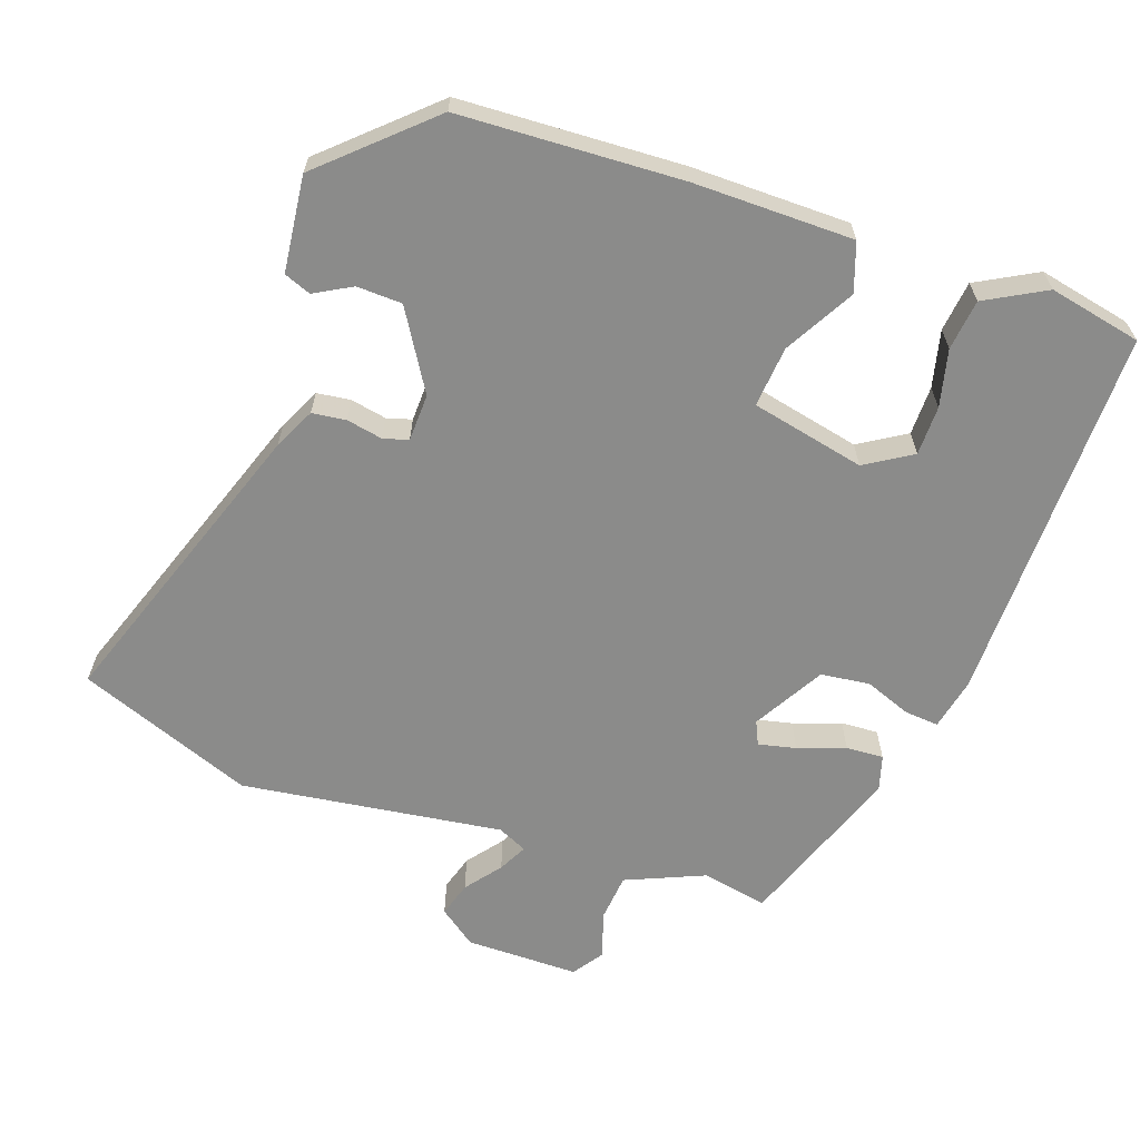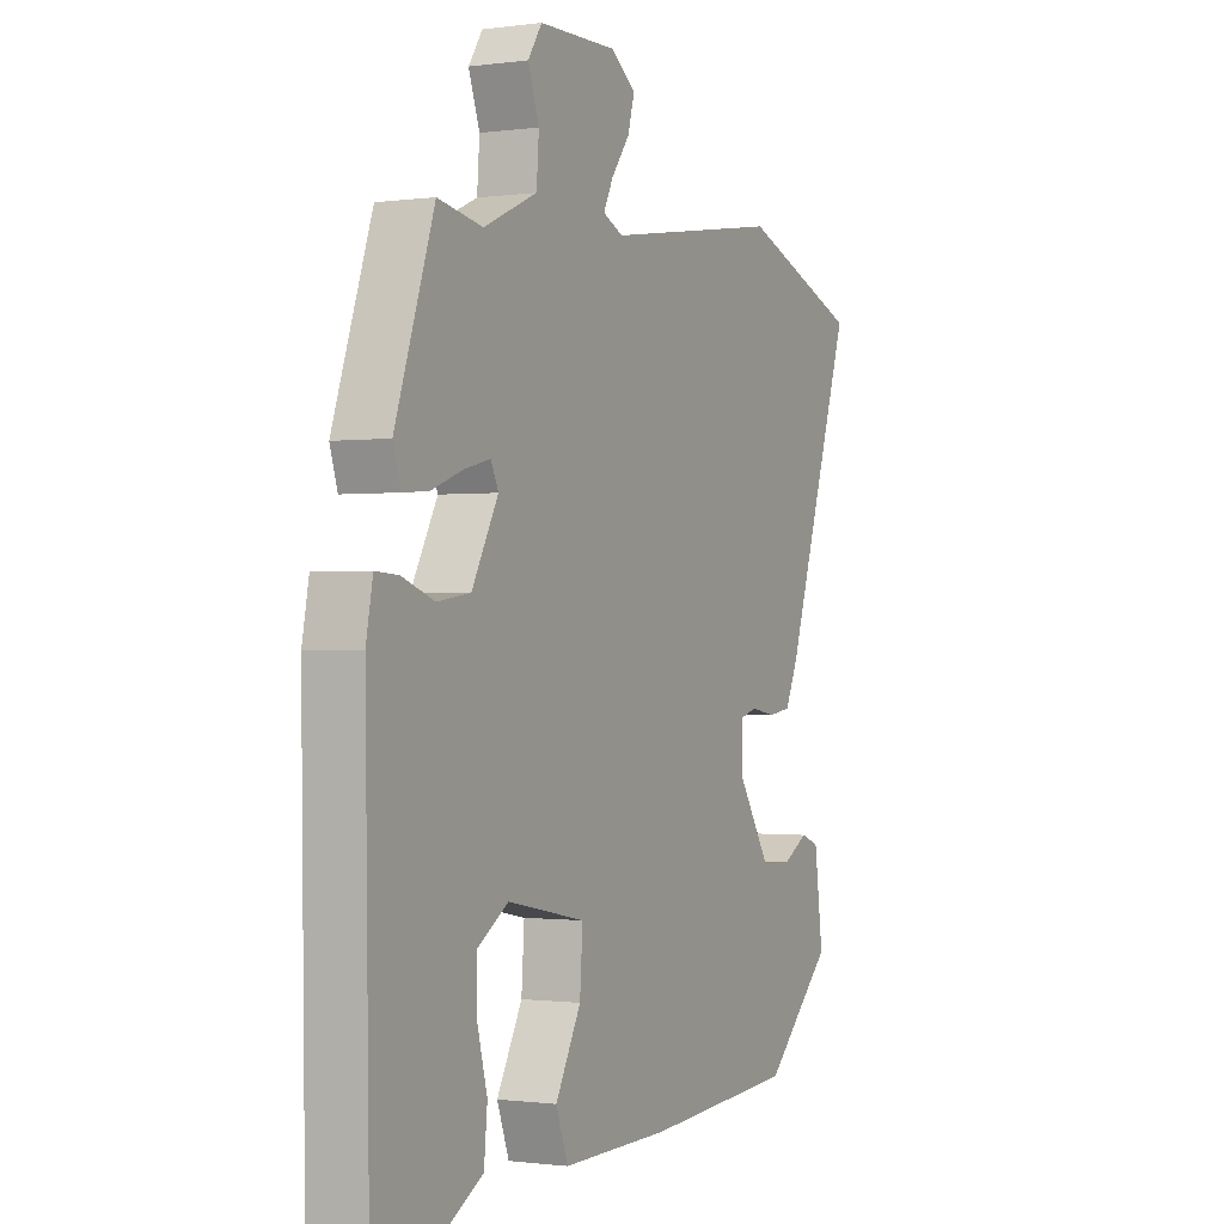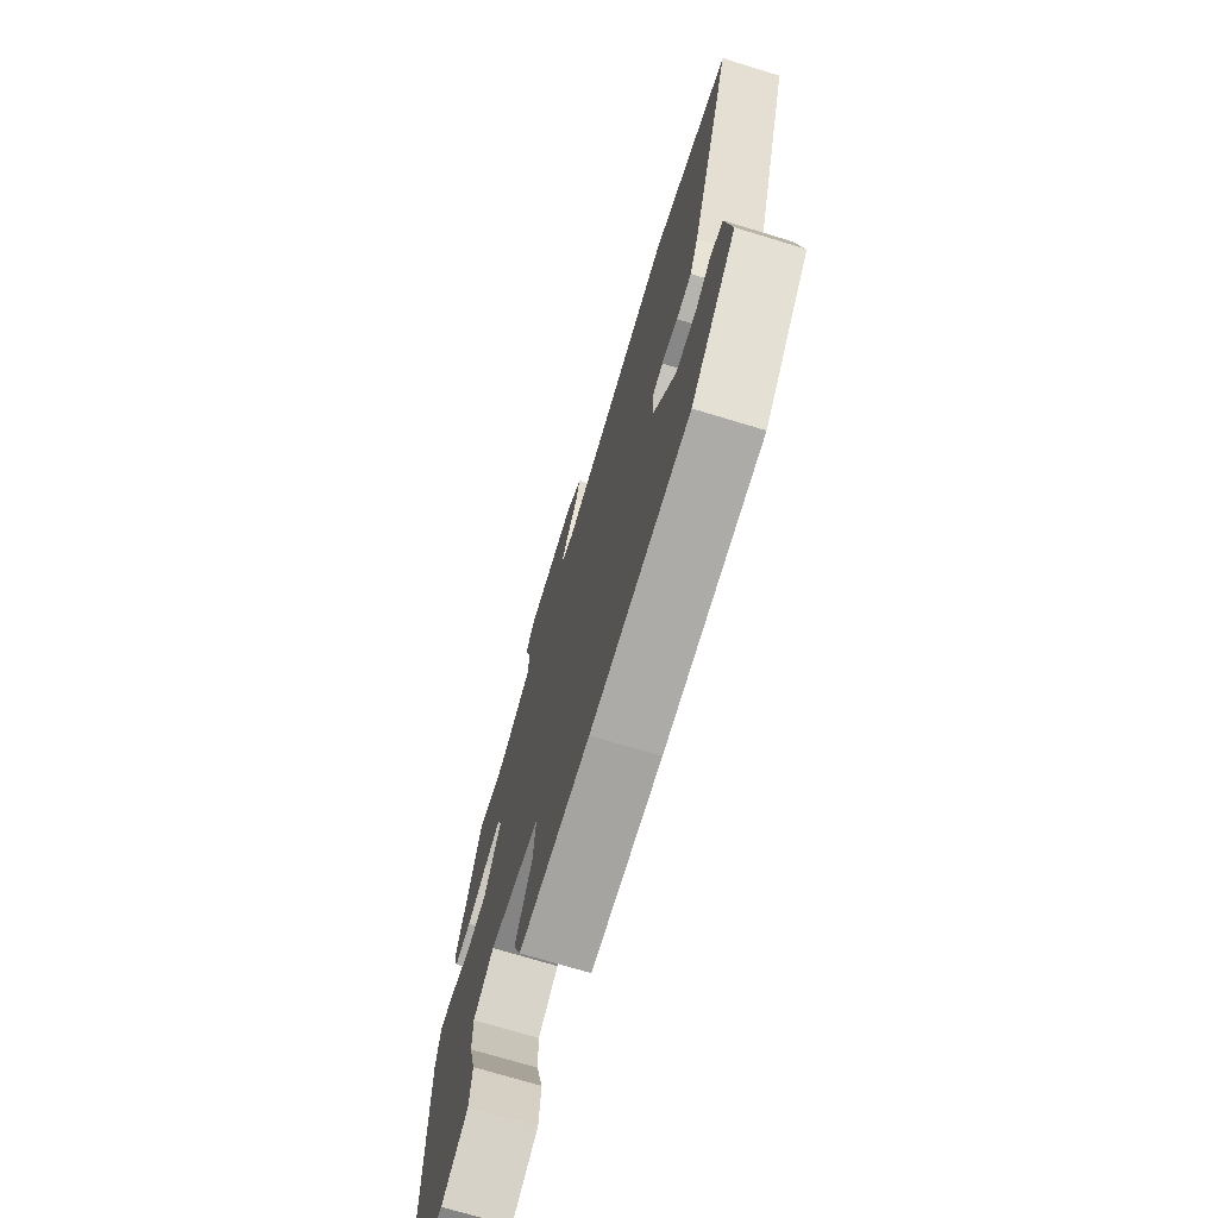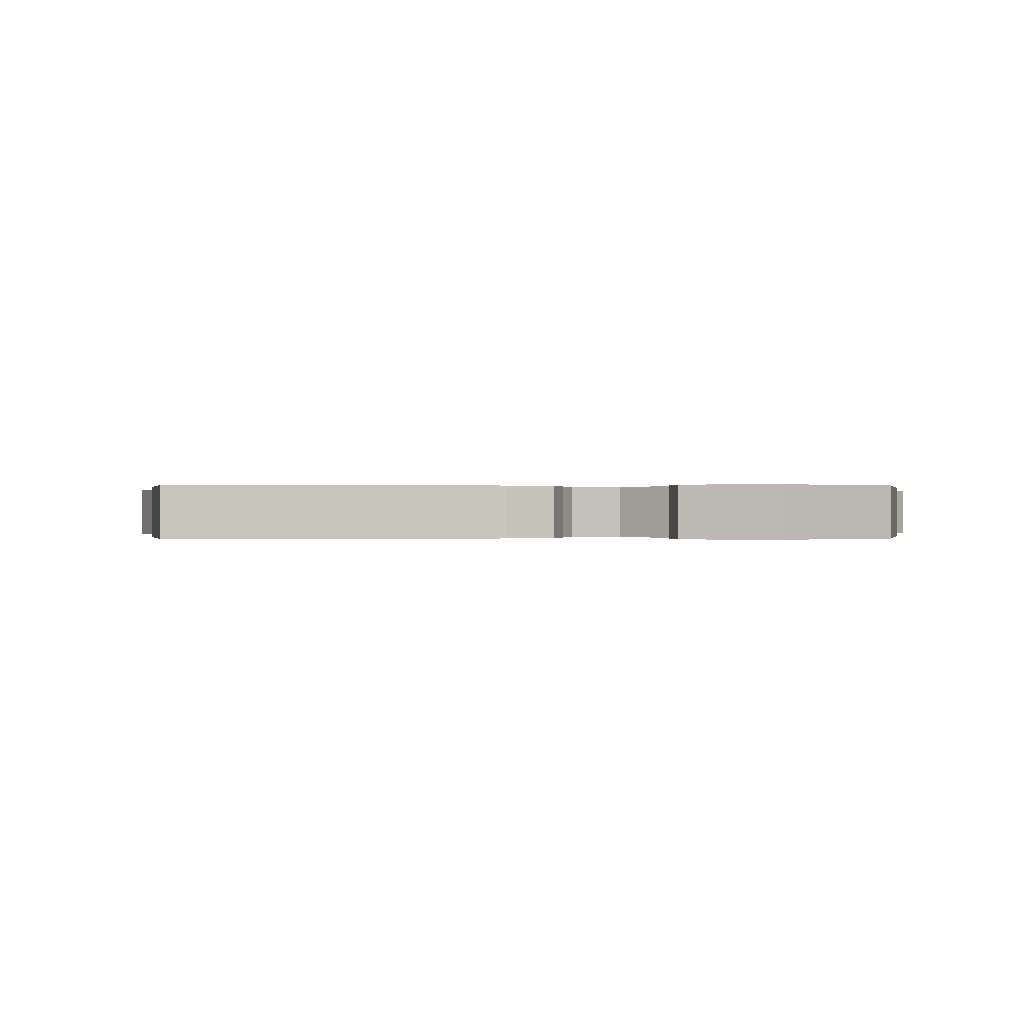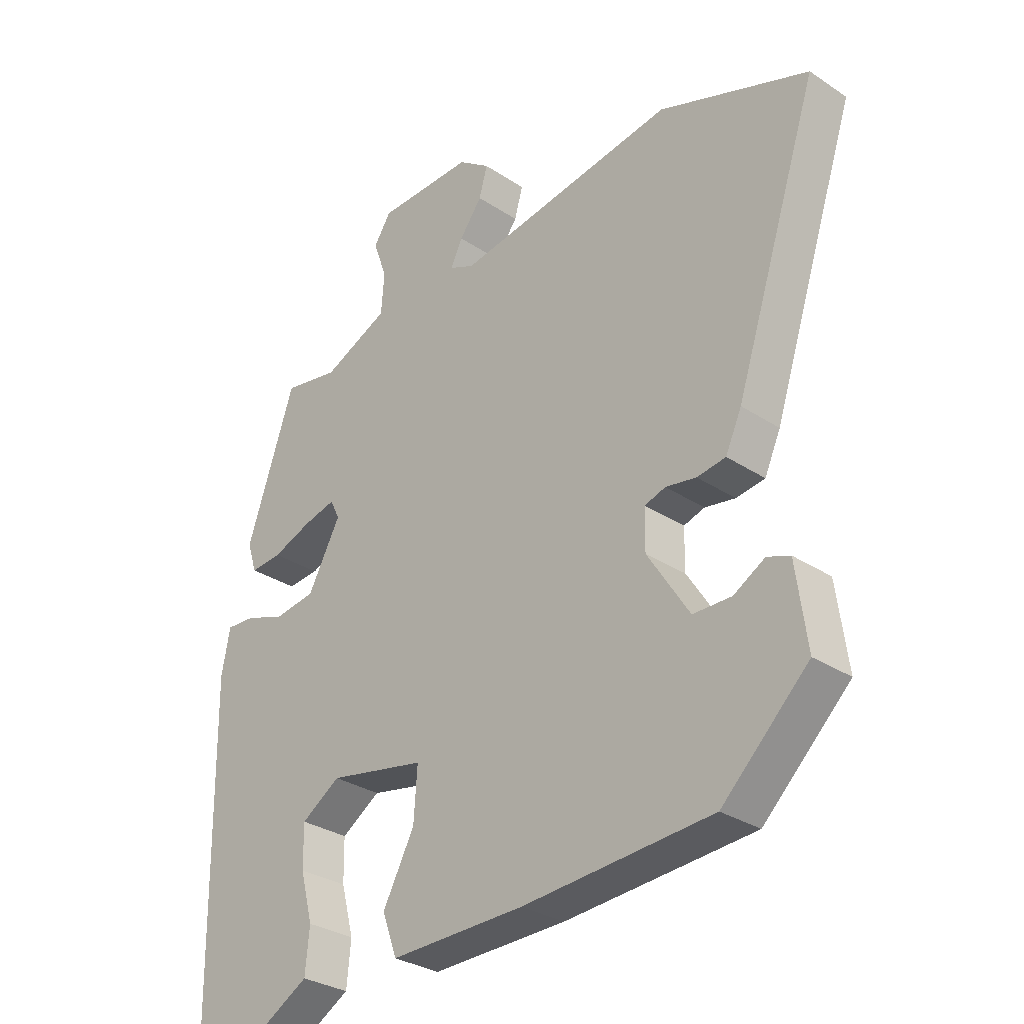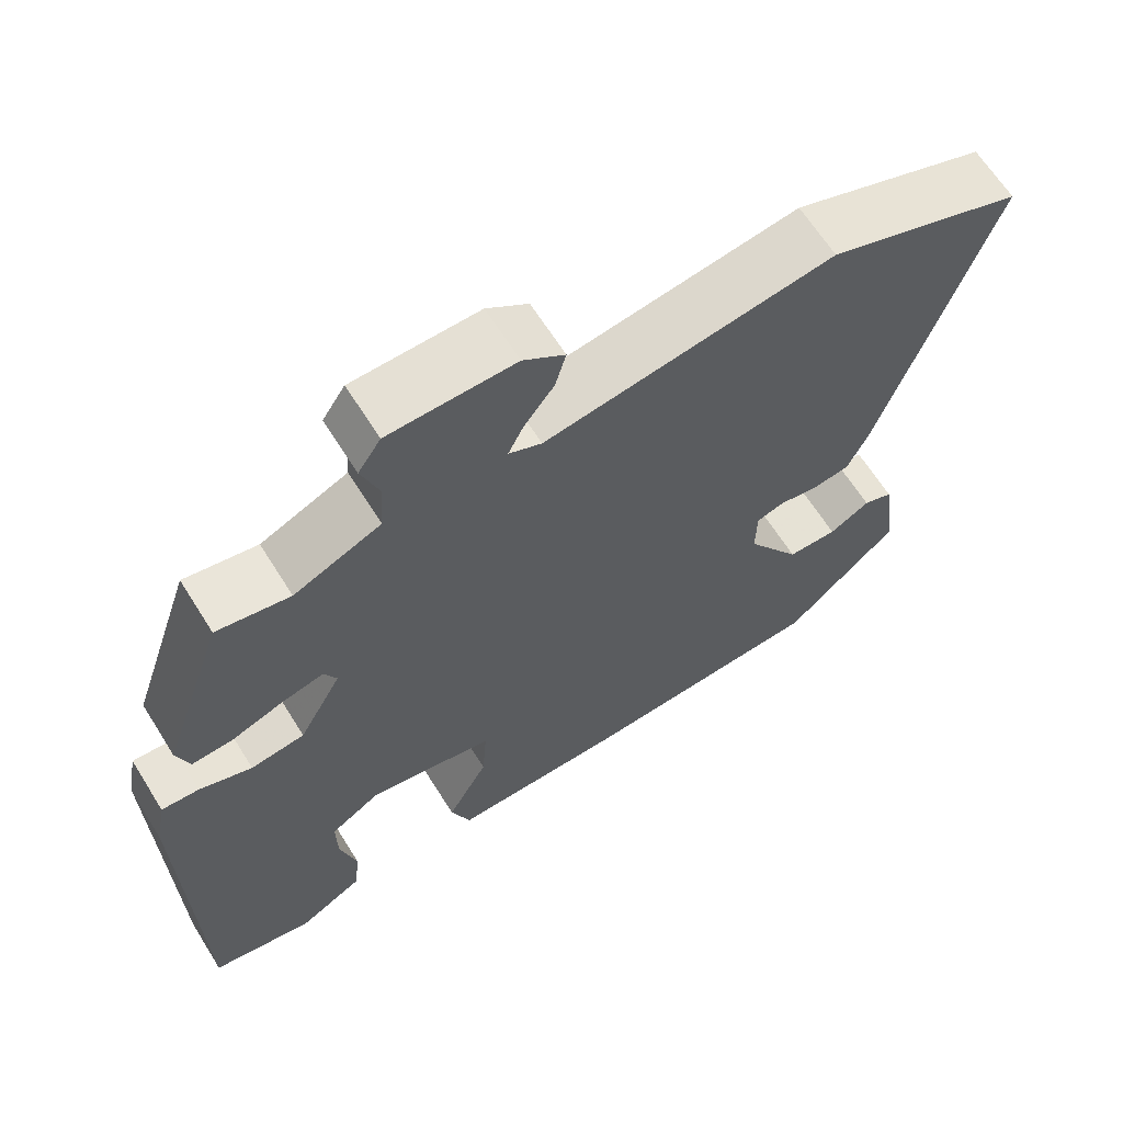
<metadata>
{"format":"obj","ext":"obj","renderer":"f3d","projection":"perspective","resolution":1024,"background":"white","views":[{"elev":-63.7,"azim":159.6,"up":"+Y"},{"elev":-0.8,"azim":-63.2,"up":"+Z"},{"elev":-72.5,"azim":73.1,"up":"+Z"},{"elev":0.0,"azim":98.0,"up":"+Y"},{"elev":-30.7,"azim":46.5,"up":"+Z"},{"elev":64.8,"azim":-32.1,"up":"+Z"}]}
</metadata>
<code>
v -0.538 0.07 -0.494
v -0.546 0.07 0.045
v -0.532 0.07 0.119
v -0.484 0.07 0.116
v -0.417 0.07 0.092
v -0.348 0.07 0.102
v -0.293 0.07 0.203
v -0.309 0.07 0.236
v -0.362 0.07 0.223
v -0.429 0.07 0.198
v -0.482 0.07 0.194
v -0.498 0.07 0.244
v -0.417 0.07 0.482
v -0.324 0.07 0.465
v -0.213 0.07 0.515
v -0.208 0.07 0.583
v -0.231 0.07 0.648
v -0.202 0.07 0.692
v -0.041 0.07 0.695
v 0.012 0.07 0.657
v -0.002 0.07 0.607
v -0.04 0.07 0.556
v -0.06 0.07 0.515
v -0.018 0.07 0.496
v 0.352 0.07 0.554
v 0.602 0.07 0.463
v 0.46 0.07 0.034
v 0.433 0.07 -0.025
v 0.385 0.07 -0.032
v 0.334 0.07 -0.023
v 0.299 0.07 -0.034
v 0.298 0.07 -0.101
v 0.368 0.07 -0.211
v 0.432 0.07 -0.212
v 0.484 0.07 -0.182
v 0.522 0.07 -0.196
v 0.54 0.07 -0.331
v 0.396 0.07 -0.468
v 0.081 0.07 -0.489
v -0.144 0.07 -0.492
v -0.169 0.07 -0.424
v -0.116 0.07 -0.325
v -0.11 0.07 -0.239
v -0.272 0.07 -0.207
v -0.337 0.07 -0.249
v -0.336 0.07 -0.319
v -0.315 0.07 -0.399
v -0.322 0.07 -0.471
v -0.406 0.07 -0.519
v -0.538 0 -0.494
v -0.546 0 0.045
v -0.532 0 0.119
v -0.484 0 0.116
v -0.417 0 0.092
v -0.348 0 0.102
v -0.293 0 0.203
v -0.309 0 0.236
v -0.362 0 0.223
v -0.429 0 0.198
v -0.482 0 0.194
v -0.498 0 0.244
v -0.417 0 0.482
v -0.324 0 0.465
v -0.213 0 0.515
v -0.208 0 0.583
v -0.231 0 0.648
v -0.202 0 0.692
v -0.041 0 0.695
v 0.012 0 0.657
v -0.002 0 0.607
v -0.04 0 0.556
v -0.06 0 0.515
v -0.018 0 0.496
v 0.352 0 0.554
v 0.602 0 0.463
v 0.46 0 0.034
v 0.433 0 -0.025
v 0.385 0 -0.032
v 0.334 0 -0.023
v 0.299 0 -0.034
v 0.298 0 -0.101
v 0.368 0 -0.211
v 0.432 0 -0.212
v 0.484 0 -0.182
v 0.522 0 -0.196
v 0.54 0 -0.331
v 0.396 0 -0.468
v 0.081 0 -0.489
v -0.144 0 -0.492
v -0.169 0 -0.424
v -0.116 0 -0.325
v -0.11 0 -0.239
v -0.272 0 -0.207
v -0.337 0 -0.249
v -0.336 0 -0.319
v -0.315 0 -0.399
v -0.322 0 -0.471
v -0.406 0 -0.519
f 46 47 48 49
f 45 46 49 1
f 39 40 41 42
f 39 42 43
f 38 39 43
f 37 38 43
f 34 35 36 37
f 33 34 37 43
f 32 33 43 44
f 27 28 29 30
f 27 30 31
f 24 25 26 27
f 23 24 27 31
f 19 20 21 22
f 19 22 23
f 16 17 18 19
f 15 16 19 23
f 14 15 23 31
f 9 10 11 12
f 8 9 12 13
f 7 8 13 14
f 2 3 4 5
f 45 1 2 5
f 44 45 5 6
f 7 14 31 32
f 6 7 32 44
f 98 97 96 95
f 50 98 95 94
f 91 90 89 88
f 92 91 88
f 92 88 87
f 92 87 86
f 86 85 84 83
f 92 86 83 82
f 93 92 82 81
f 79 78 77 76
f 80 79 76
f 76 75 74 73
f 80 76 73 72
f 71 70 69 68
f 72 71 68
f 68 67 66 65
f 72 68 65 64
f 80 72 64 63
f 61 60 59 58
f 62 61 58 57
f 63 62 57 56
f 54 53 52 51
f 54 51 50 94
f 55 54 94 93
f 81 80 63 56
f 93 81 56 55
f 1 50 51 2
f 2 51 52 3
f 3 52 53 4
f 4 53 54 5
f 5 54 55 6
f 6 55 56 7
f 7 56 57 8
f 8 57 58 9
f 9 58 59 10
f 10 59 60 11
f 11 60 61 12
f 12 61 62 13
f 13 62 63 14
f 14 63 64 15
f 15 64 65 16
f 16 65 66 17
f 17 66 67 18
f 18 67 68 19
f 19 68 69 20
f 20 69 70 21
f 21 70 71 22
f 22 71 72 23
f 23 72 73 24
f 24 73 74 25
f 25 74 75 26
f 26 75 76 27
f 27 76 77 28
f 28 77 78 29
f 29 78 79 30
f 30 79 80 31
f 31 80 81 32
f 32 81 82 33
f 33 82 83 34
f 34 83 84 35
f 35 84 85 36
f 36 85 86 37
f 37 86 87 38
f 38 87 88 39
f 39 88 89 40
f 40 89 90 41
f 41 90 91 42
f 42 91 92 43
f 43 92 93 44
f 44 93 94 45
f 45 94 95 46
f 46 95 96 47
f 47 96 97 48
f 48 97 98 49
f 49 98 50 1

</code>
